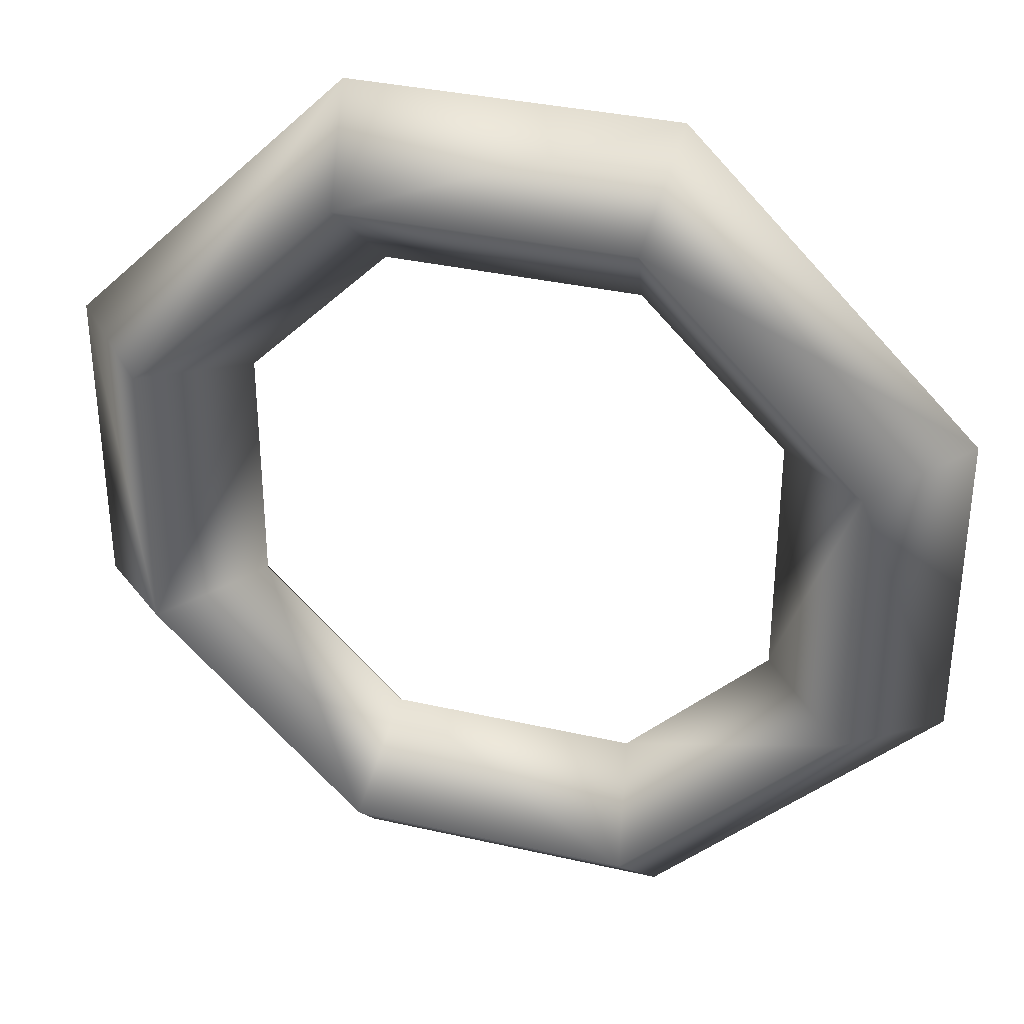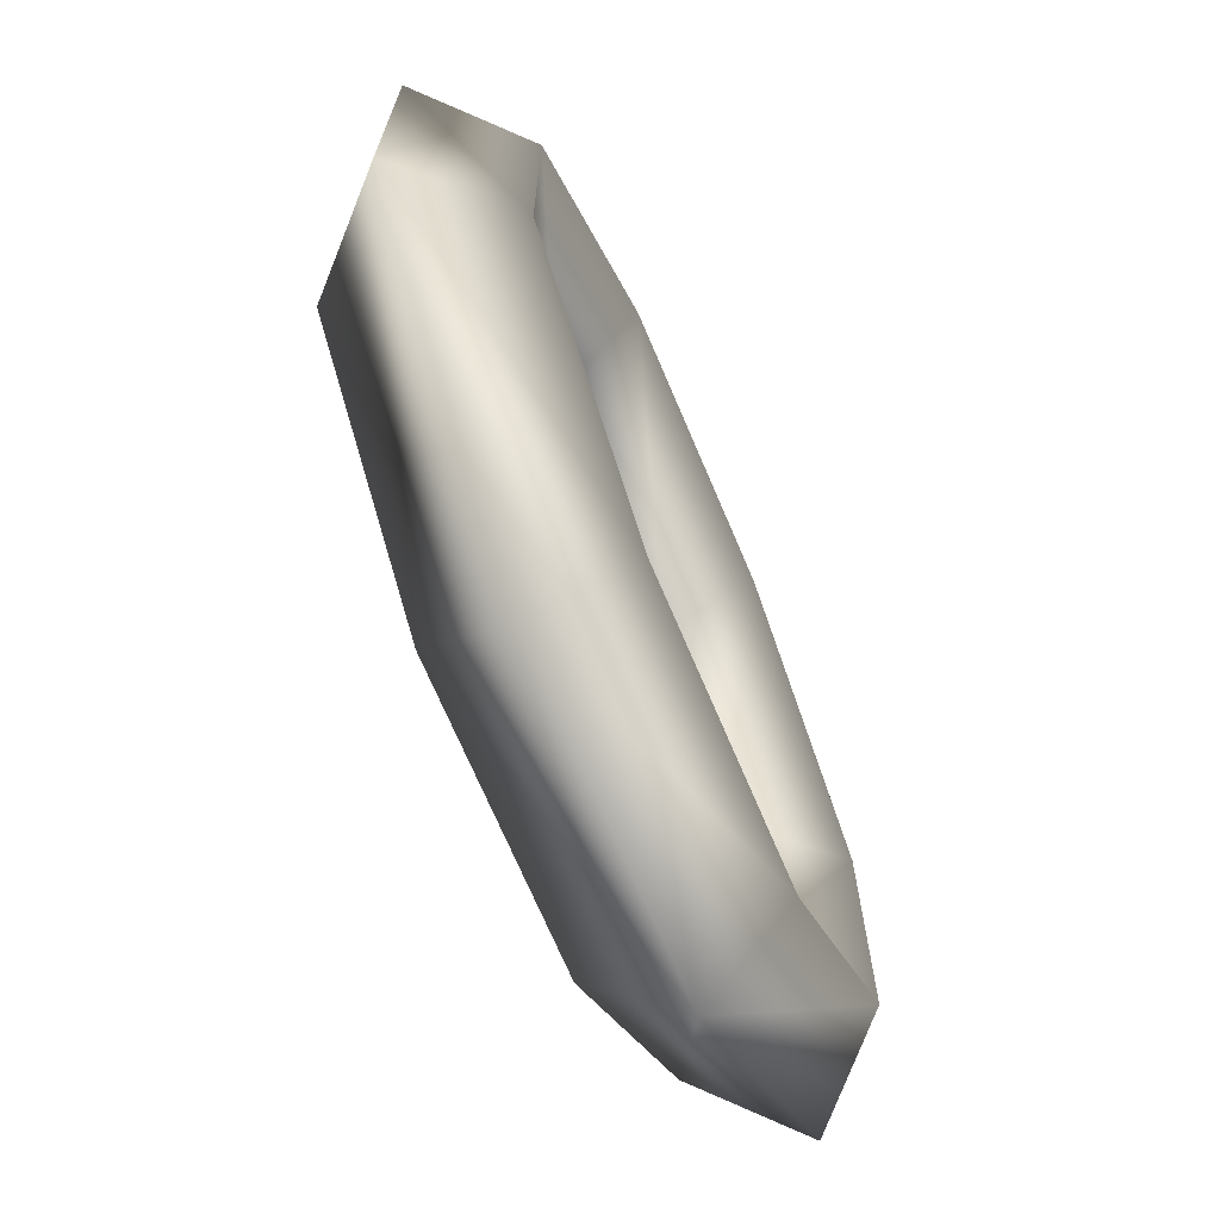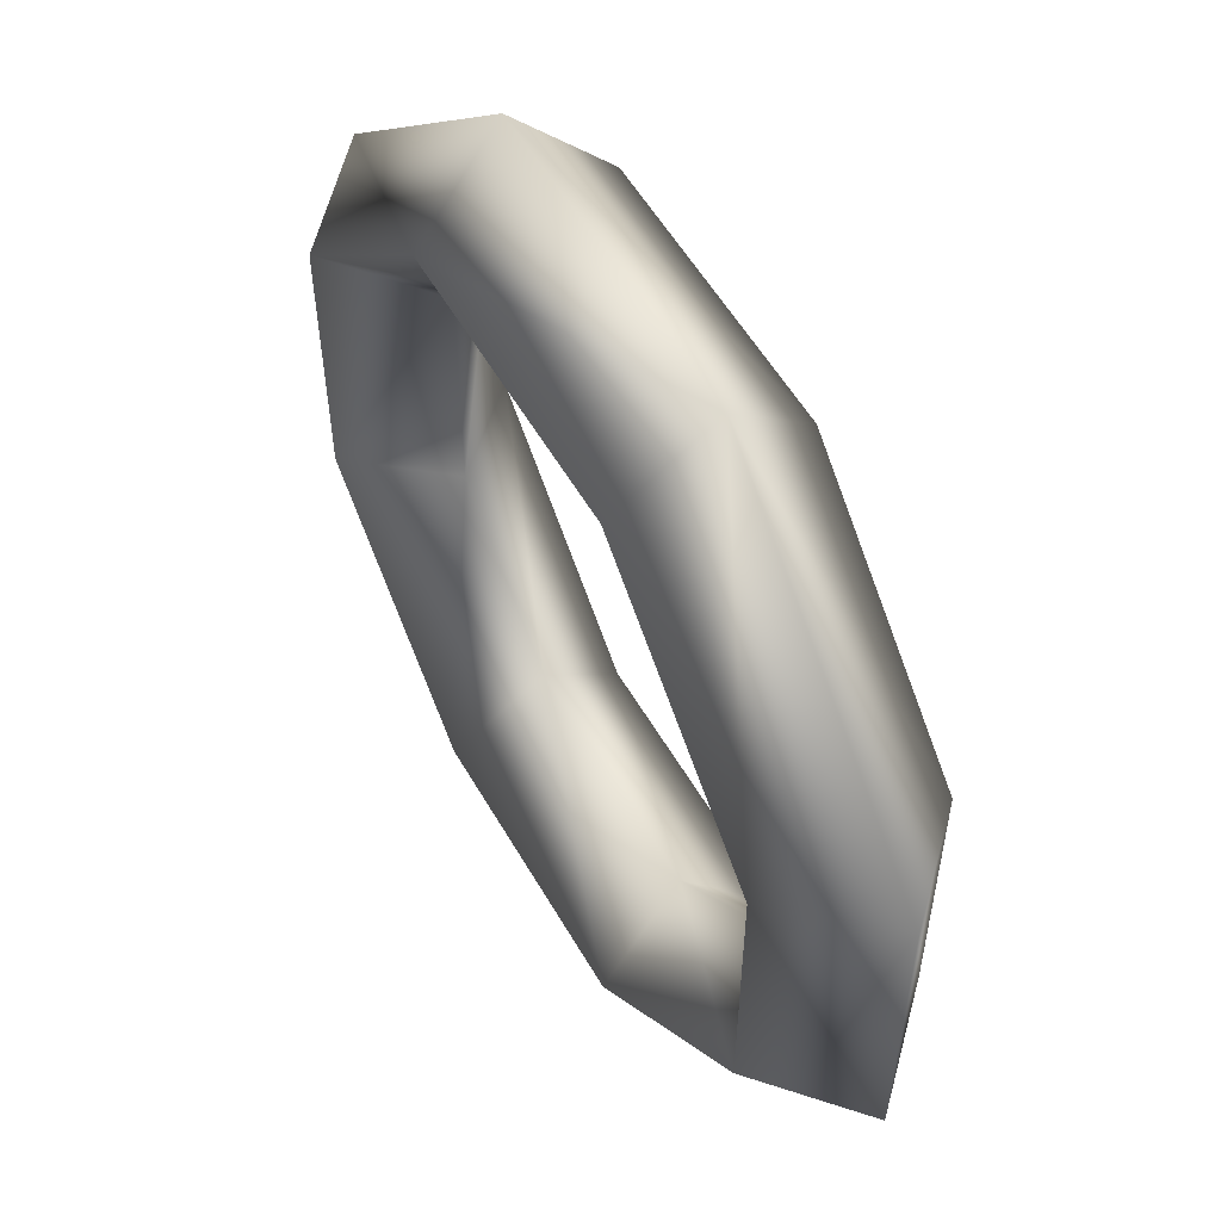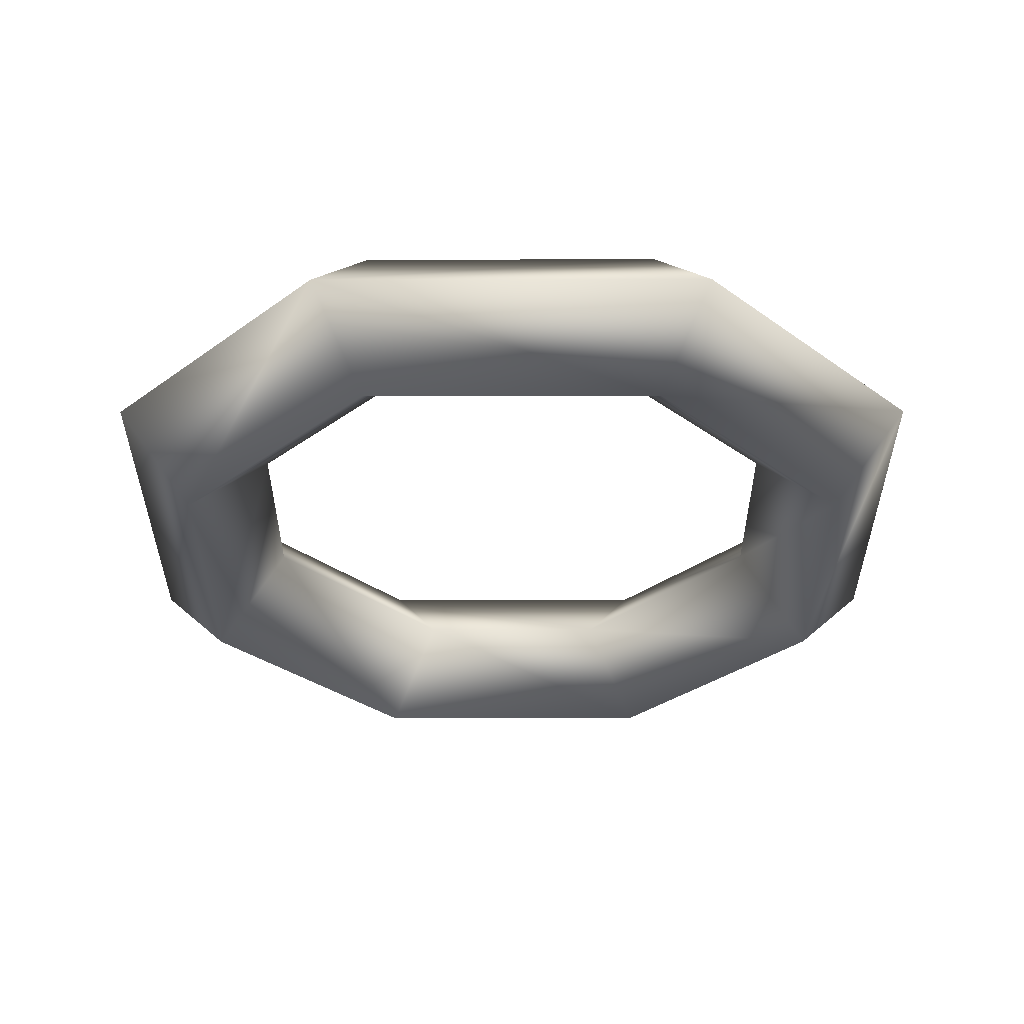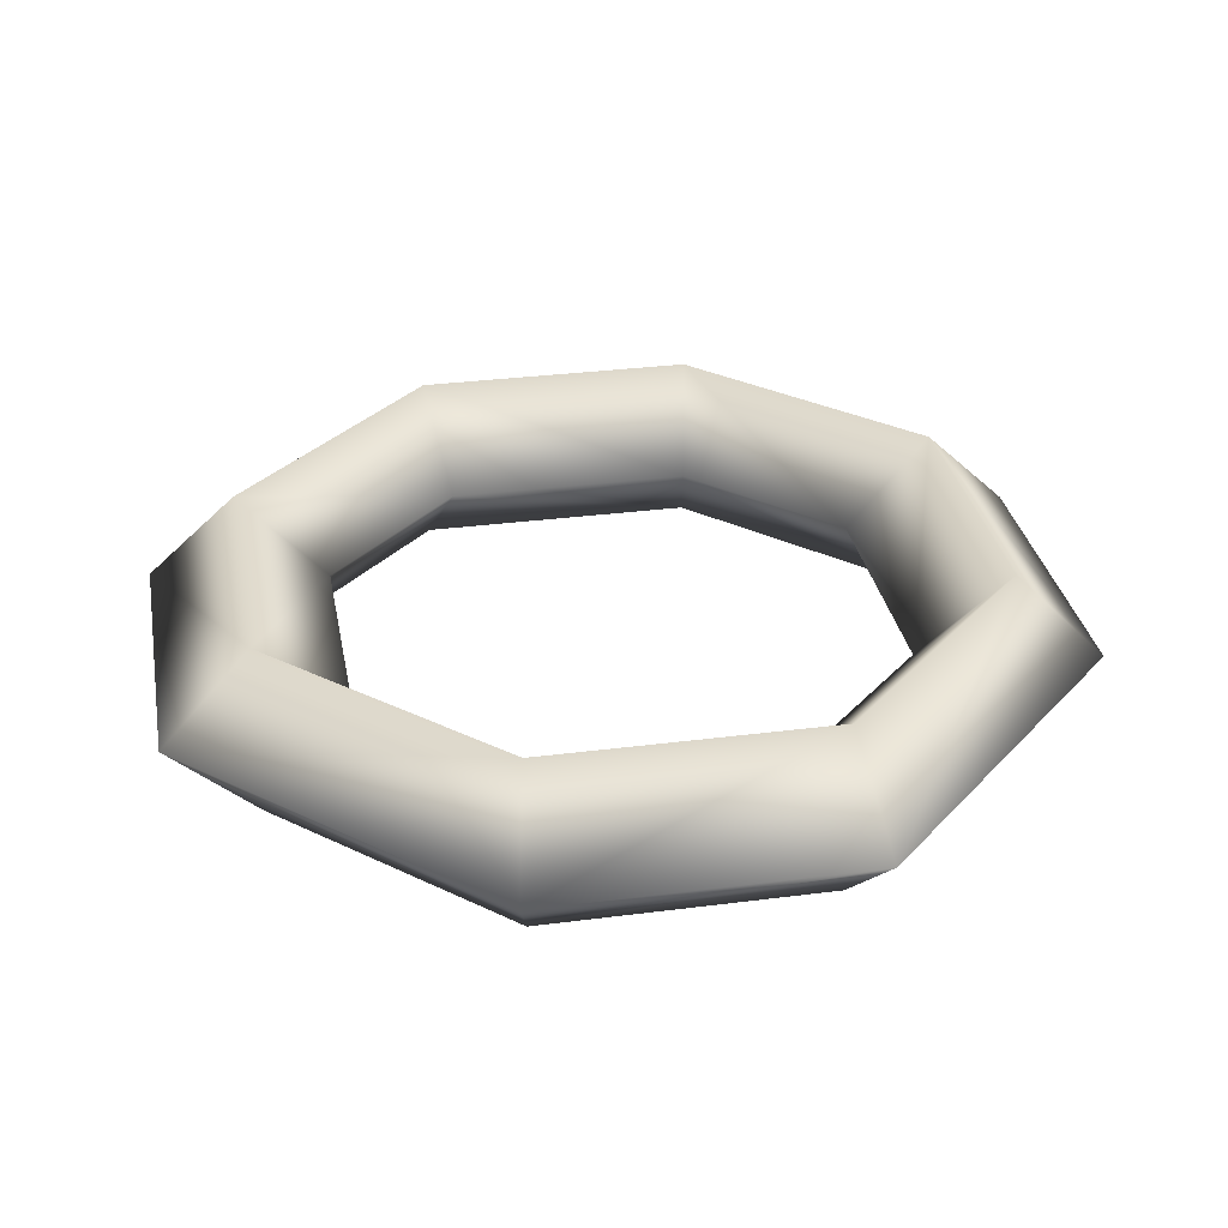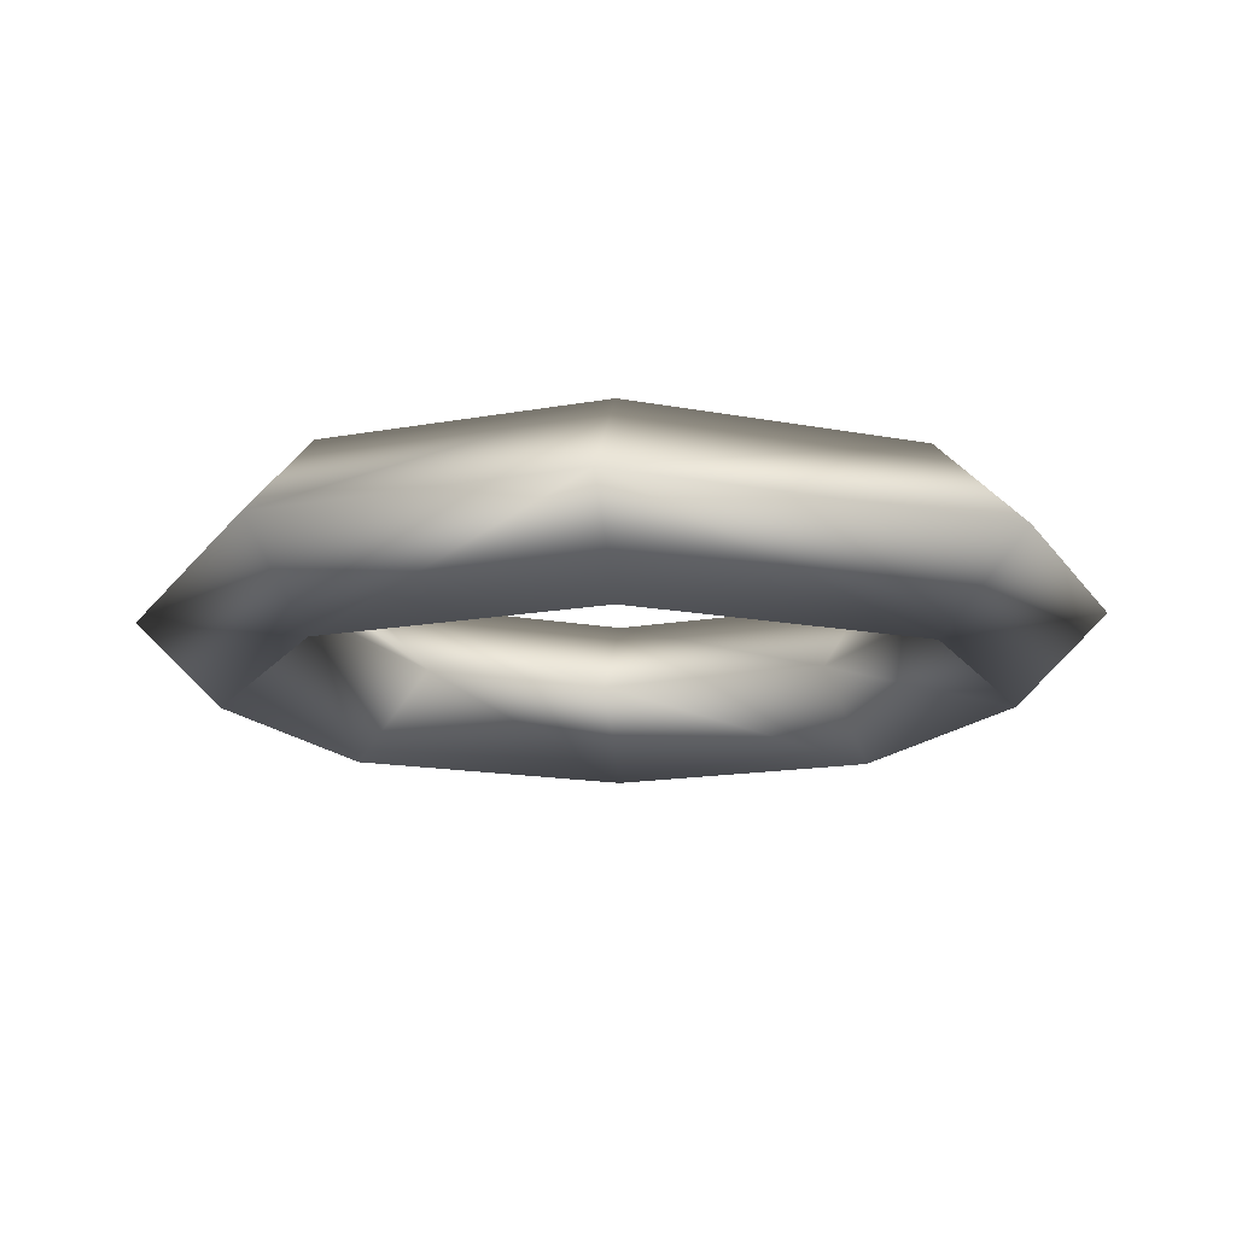
<metadata>
{"format":"obj","ext":"obj","renderer":"f3d","projection":"perspective","resolution":1024,"background":"white","views":[{"elev":34.5,"azim":17.1,"up":"+Y"},{"elev":-70.5,"azim":-67.0,"up":"+Y"},{"elev":55.9,"azim":-119.7,"up":"+Y"},{"elev":-33.0,"azim":135.1,"up":"+Z"},{"elev":31.4,"azim":79.6,"up":"+Z"},{"elev":-14.7,"azim":112.1,"up":"+Z"}]}
</metadata>
<code>
v 1.5 0.7 0
v 2.5 0.9 0
v 0.7 1.5 0
v 0.9 2.5 0
v -1.5 0.7 0
v -2.5 0.9 0
v -0.7 1.5 0
v -0.9 2.5 0
v 1.5 -0.7 0
v 2.5 -0.9 0
v 0.7 -1.5 0
v 0.9 -2.5 0
v -1.5 -0.7 0
v -2.5 -0.9 0
v -0.7 -1.5 0
v -0.9 -2.5 0
v 2 0.8 0.5
v 0.8 2 0.5
v -2 0.8 0.5
v -0.8 2 0.5
v 2 -0.8 0.5
v 0.8 -2 0.5
v -2 -0.8 0.5
v -0.8 -2 0.5
v 2 0.8 -0.5
v 0.8 2 -0.5
v -2 0.8 -0.5
v -0.8 2 -0.5
v 2 -0.8 -0.5
v 0.8 -2 -0.5
v -2 -0.8 -0.5
v -0.8 -2 -0.5
f 18 3 1 17
f 20 7 3 18
f 19 5 7 20
f 23 13 5 19
f 24 15 13 23
f 22 11 15 24
f 21 9 11 22
f 17 1 9 21
f 17 21 10 2
f 21 22 12 10
f 22 24 16 12
f 24 23 14 16
f 23 19 6 14
f 19 20 8 6
f 20 18 4 8
f 18 17 2 4
f 29 9 1 25
f 30 11 9 29
f 32 15 11 30
f 31 13 15 32
f 27 5 13 31
f 28 7 5 27
f 26 3 7 28
f 25 1 3 26
f 2 10 29 25
f 12 30 29 10
f 12 16 32 30
f 14 31 32 16
f 14 6 27 31
f 8 28 27 6
f 8 4 26 28
f 2 25 26 4

</code>
